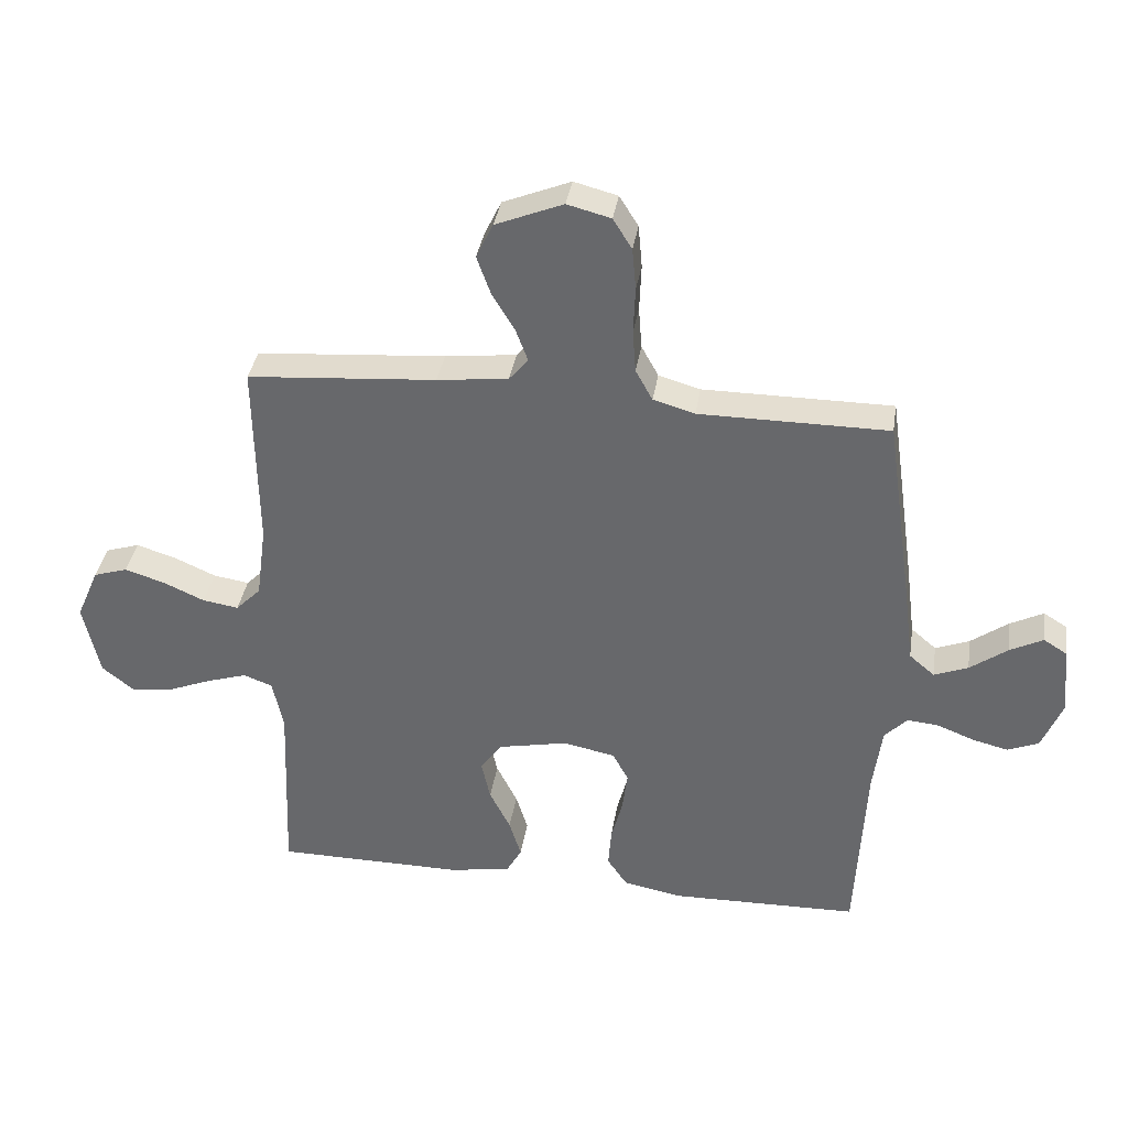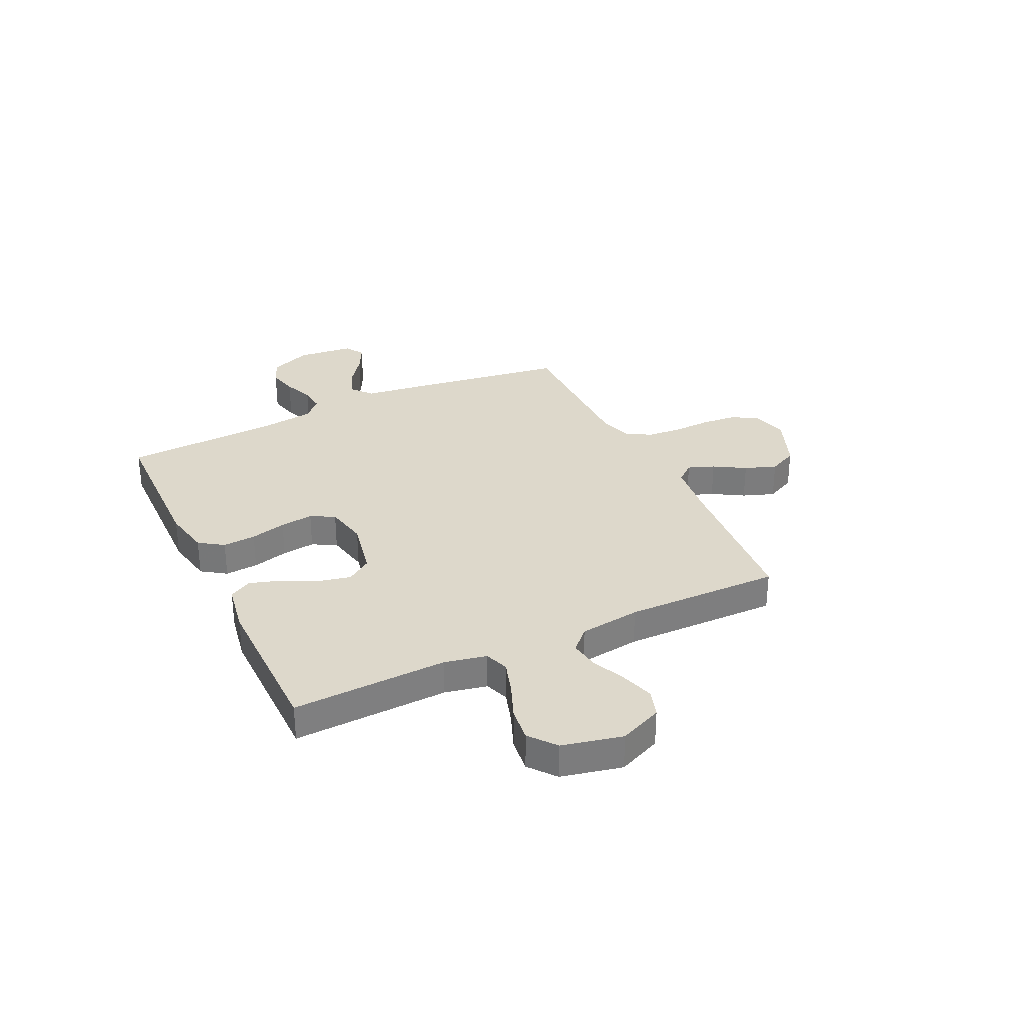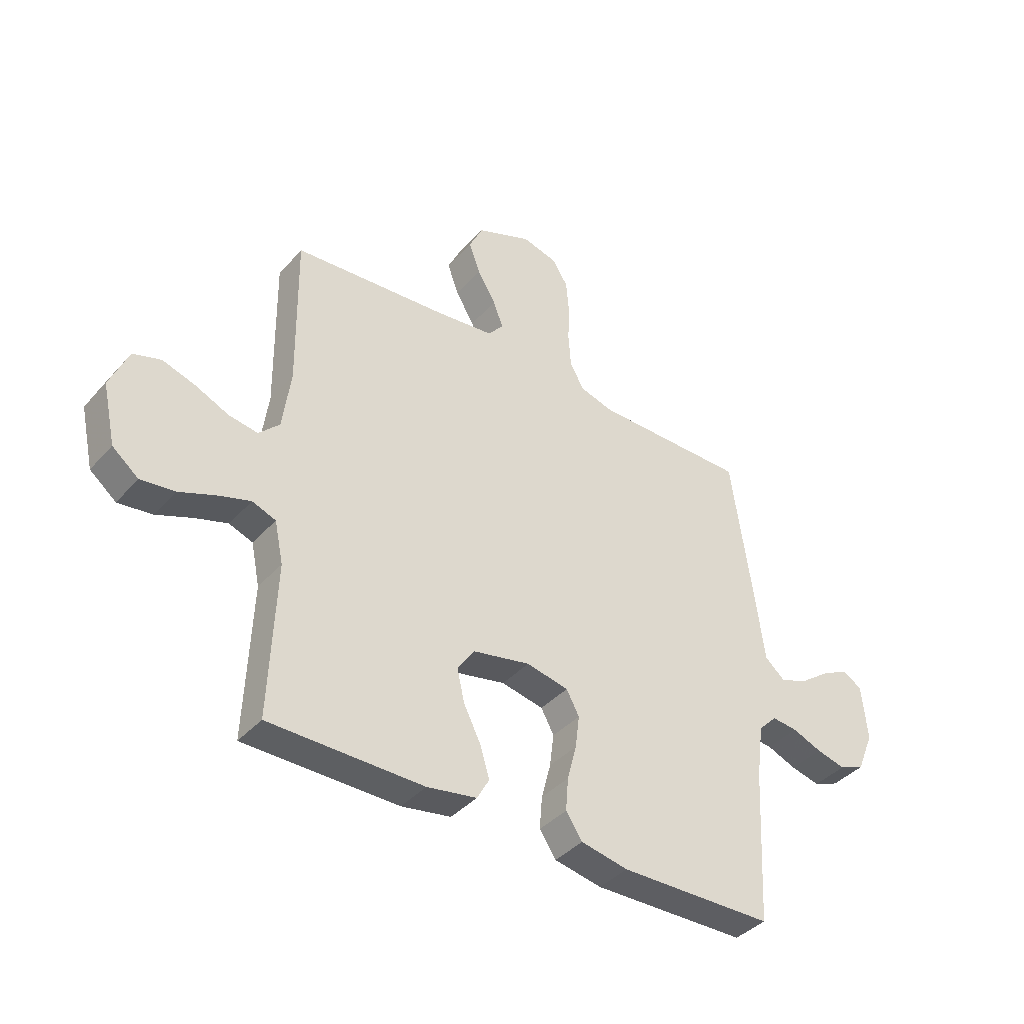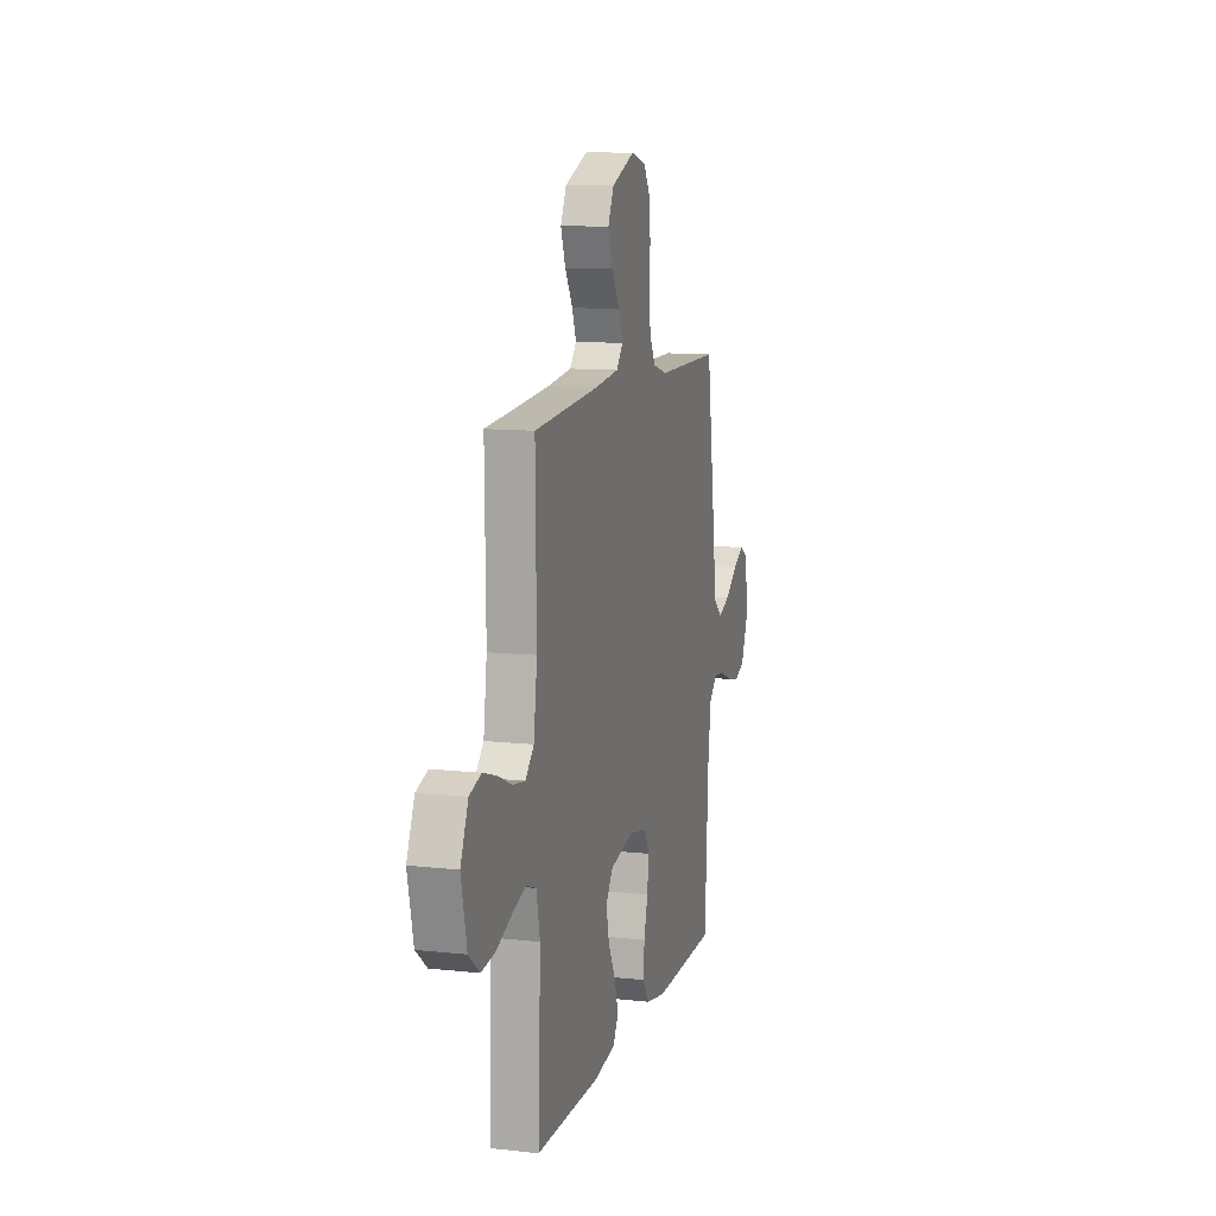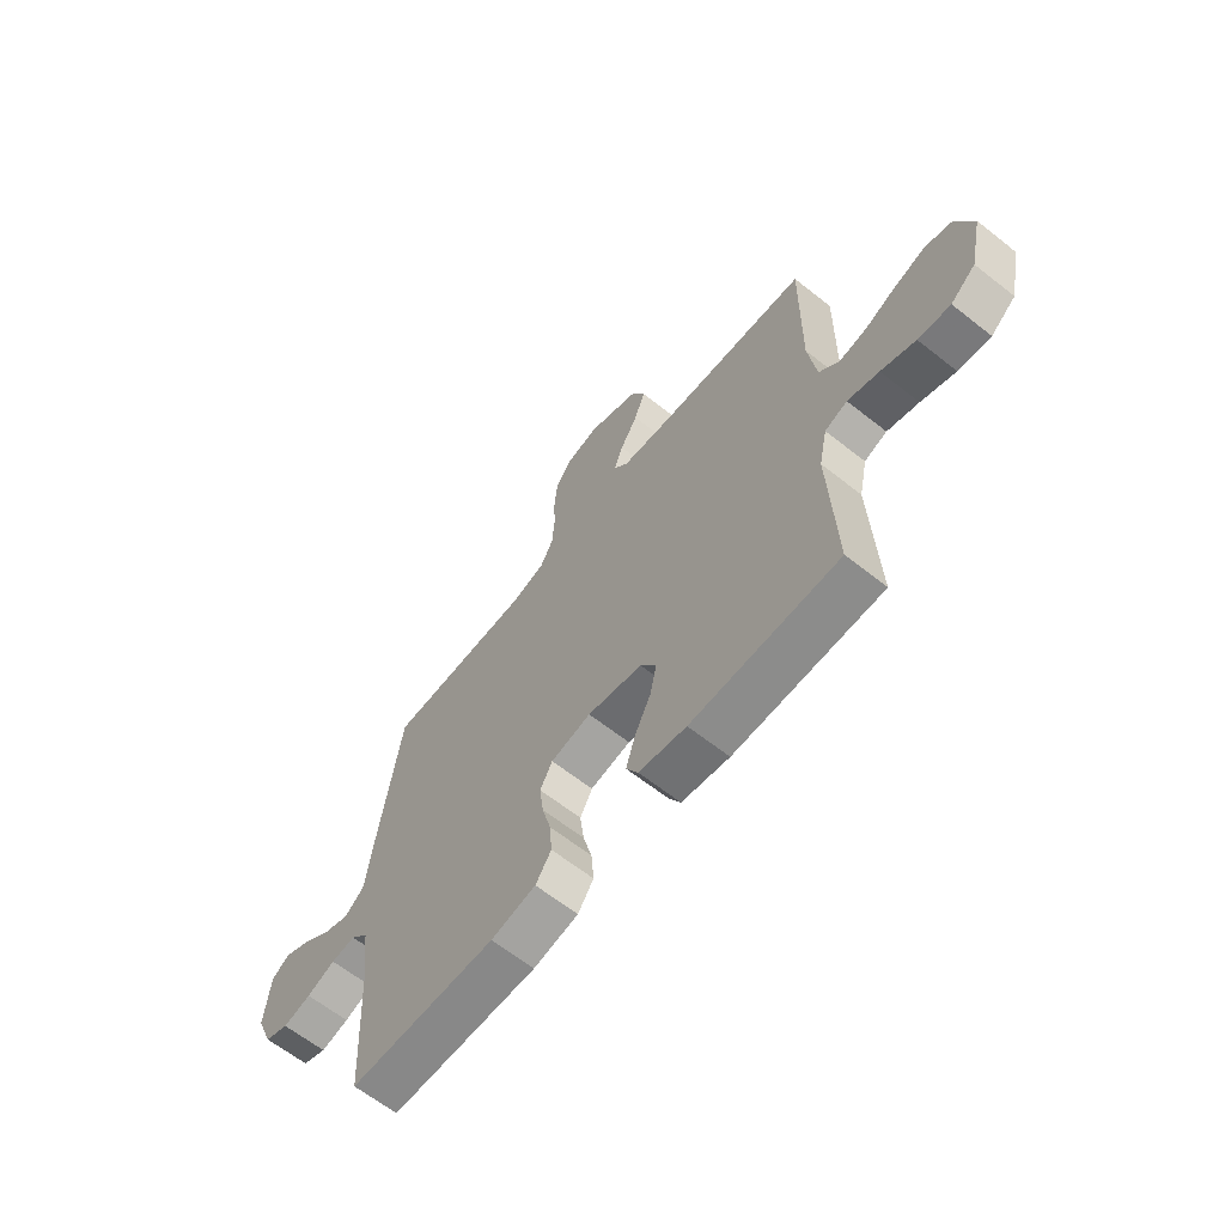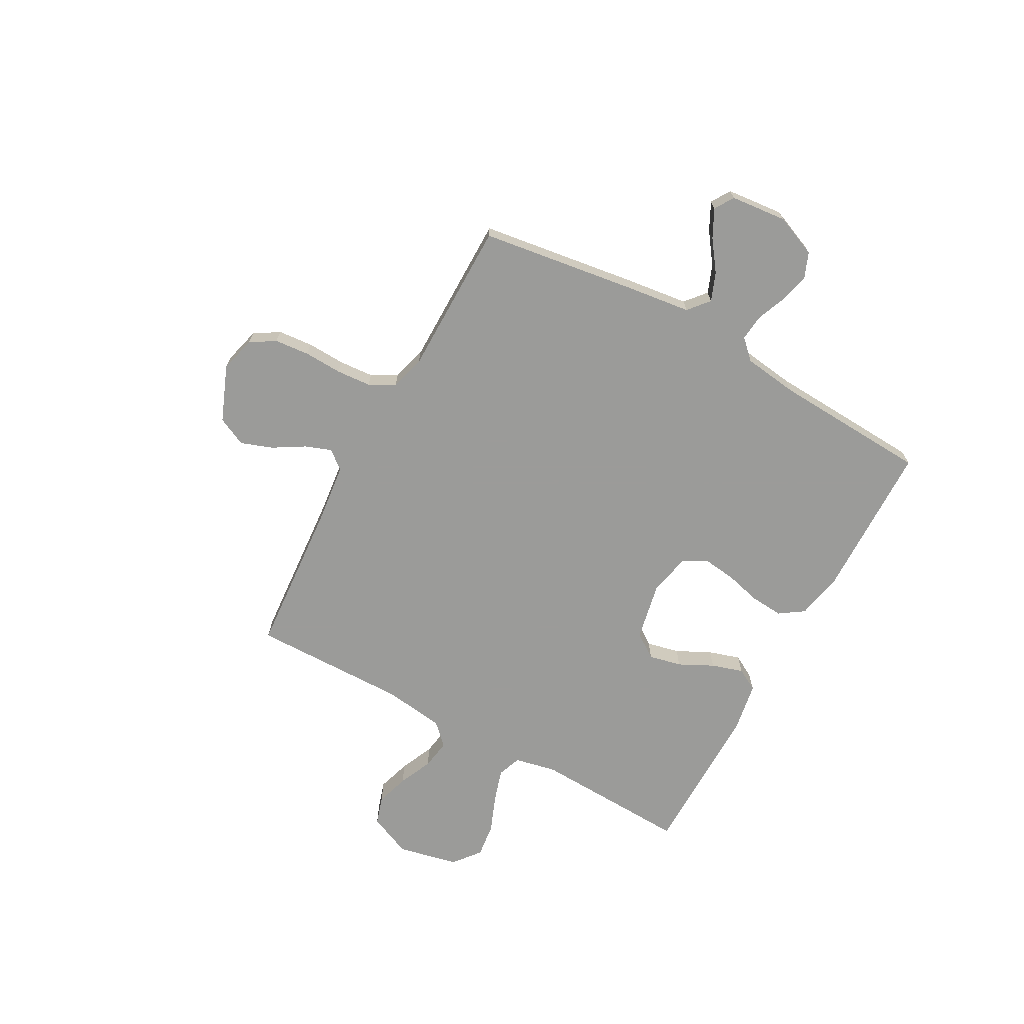
<metadata>
{"format":"obj","ext":"obj","renderer":"f3d","projection":"perspective","resolution":1024,"background":"white","views":[{"elev":36.4,"azim":8.8,"up":"+Z"},{"elev":31.5,"azim":-115.4,"up":"+Y"},{"elev":-39.5,"azim":-37.0,"up":"+Z"},{"elev":11.2,"azim":-74.8,"up":"+Z"},{"elev":-63.8,"azim":-128.6,"up":"+Z"},{"elev":-69.6,"azim":61.2,"up":"+Y"}]}
</metadata>
<code>
v -0.5 0.07 0.5
v -0.2 0.07 0.523
v -0.087 0.07 0.536
v -0.057 0.07 0.572
v -0.076 0.07 0.623
v -0.112 0.07 0.683
v -0.134 0.07 0.744
v -0.107 0.07 0.8
v 0 0.07 0.843
v 0.069 0.07 0.825
v 0.099 0.07 0.777
v 0.105 0.07 0.71
v 0.102 0.07 0.636
v 0.107 0.07 0.569
v 0.134 0.07 0.52
v 0.2 0.07 0.501
v 0.5 0.07 0.5
v 0.543 0.07 0.2
v 0.559 0.07 0.075
v 0.599 0.07 0.041
v 0.653 0.07 0.062
v 0.712 0.07 0.105
v 0.765 0.07 0.132
v 0.802 0.07 0.109
v 0.813 0.07 0
v 0.78 0.07 -0.08
v 0.731 0.07 -0.1
v 0.674 0.07 -0.086
v 0.616 0.07 -0.063
v 0.566 0.07 -0.058
v 0.53 0.07 -0.095
v 0.516 0.07 -0.2
v 0.5 0.07 -0.5
v 0.2 0.07 -0.506
v 0.108 0.07 -0.488
v 0.076 0.07 -0.441
v 0.081 0.07 -0.377
v 0.099 0.07 -0.308
v 0.107 0.07 -0.244
v 0.082 0.07 -0.198
v 0 0.07 -0.181
v -0.112 0.07 -0.204
v -0.145 0.07 -0.252
v -0.131 0.07 -0.315
v -0.098 0.07 -0.381
v -0.079 0.07 -0.442
v -0.103 0.07 -0.485
v -0.2 0.07 -0.502
v -0.5 0.07 -0.5
v -0.488 0.07 -0.2
v -0.505 0.07 -0.119
v -0.551 0.07 -0.102
v -0.615 0.07 -0.122
v -0.685 0.07 -0.15
v -0.751 0.07 -0.158
v -0.802 0.07 -0.117
v -0.828 0.07 0
v -0.792 0.07 0.083
v -0.738 0.07 0.1
v -0.674 0.07 0.08
v -0.609 0.07 0.051
v -0.552 0.07 0.042
v -0.512 0.07 0.082
v -0.496 0.07 0.2
v -0.5 0 0.5
v -0.2 0 0.523
v -0.087 0 0.536
v -0.057 0 0.572
v -0.076 0 0.623
v -0.112 0 0.683
v -0.134 0 0.744
v -0.107 0 0.8
v 0 0 0.843
v 0.069 0 0.825
v 0.099 0 0.777
v 0.105 0 0.71
v 0.102 0 0.636
v 0.107 0 0.569
v 0.134 0 0.52
v 0.2 0 0.501
v 0.5 0 0.5
v 0.543 0 0.2
v 0.559 0 0.075
v 0.599 0 0.041
v 0.653 0 0.062
v 0.712 0 0.105
v 0.765 0 0.132
v 0.802 0 0.109
v 0.813 0 0
v 0.78 0 -0.08
v 0.731 0 -0.1
v 0.674 0 -0.086
v 0.616 0 -0.063
v 0.566 0 -0.058
v 0.53 0 -0.095
v 0.516 0 -0.2
v 0.5 0 -0.5
v 0.2 0 -0.506
v 0.108 0 -0.488
v 0.076 0 -0.441
v 0.081 0 -0.377
v 0.099 0 -0.308
v 0.107 0 -0.244
v 0.082 0 -0.198
v 0 0 -0.181
v -0.112 0 -0.204
v -0.145 0 -0.252
v -0.131 0 -0.315
v -0.098 0 -0.381
v -0.079 0 -0.442
v -0.103 0 -0.485
v -0.2 0 -0.502
v -0.5 0 -0.5
v -0.488 0 -0.2
v -0.505 0 -0.119
v -0.551 0 -0.102
v -0.615 0 -0.122
v -0.685 0 -0.15
v -0.751 0 -0.158
v -0.802 0 -0.117
v -0.828 0 0
v -0.792 0 0.083
v -0.738 0 0.1
v -0.674 0 0.08
v -0.609 0 0.051
v -0.552 0 0.042
v -0.512 0 0.082
v -0.496 0 0.2
f 58 59 60 61
f 56 57 58 61
f 56 61 62
f 53 54 55 56
f 52 53 56 62
f 51 52 62 63
f 47 48 49 50
f 44 45 46 47
f 43 44 47 50
f 42 43 50 51
f 35 36 37 38
f 35 38 39
f 32 33 34 35
f 31 32 35 39
f 30 31 39 40
f 26 27 28 29
f 24 25 26 29
f 24 29 30
f 21 22 23 24
f 20 21 24 30
f 19 20 30 40
f 16 17 18 19
f 15 16 19 40
f 10 11 12 13
f 10 13 14
f 9 10 14
f 8 9 14
f 5 6 7 8
f 4 5 8 14
f 3 4 14 15
f 64 1 2
f 41 42 51 63
f 40 41 63 64
f 15 40 64
f 2 3 15 64
f 125 124 123 122
f 125 122 121 120
f 126 125 120
f 120 119 118 117
f 126 120 117 116
f 127 126 116 115
f 114 113 112 111
f 111 110 109 108
f 114 111 108 107
f 115 114 107 106
f 102 101 100 99
f 103 102 99
f 99 98 97 96
f 103 99 96 95
f 104 103 95 94
f 93 92 91 90
f 93 90 89 88
f 94 93 88
f 88 87 86 85
f 94 88 85 84
f 104 94 84 83
f 83 82 81 80
f 104 83 80 79
f 77 76 75 74
f 78 77 74
f 78 74 73
f 78 73 72
f 72 71 70 69
f 78 72 69 68
f 79 78 68 67
f 66 65 128
f 127 115 106 105
f 128 127 105 104
f 128 104 79
f 128 79 67 66
f 1 65 66 2
f 2 66 67 3
f 3 67 68 4
f 4 68 69 5
f 5 69 70 6
f 6 70 71 7
f 7 71 72 8
f 8 72 73 9
f 9 73 74 10
f 10 74 75 11
f 11 75 76 12
f 12 76 77 13
f 13 77 78 14
f 14 78 79 15
f 15 79 80 16
f 16 80 81 17
f 17 81 82 18
f 18 82 83 19
f 19 83 84 20
f 20 84 85 21
f 21 85 86 22
f 22 86 87 23
f 23 87 88 24
f 24 88 89 25
f 25 89 90 26
f 26 90 91 27
f 27 91 92 28
f 28 92 93 29
f 29 93 94 30
f 30 94 95 31
f 31 95 96 32
f 32 96 97 33
f 33 97 98 34
f 34 98 99 35
f 35 99 100 36
f 36 100 101 37
f 37 101 102 38
f 38 102 103 39
f 39 103 104 40
f 40 104 105 41
f 41 105 106 42
f 42 106 107 43
f 43 107 108 44
f 44 108 109 45
f 45 109 110 46
f 46 110 111 47
f 47 111 112 48
f 48 112 113 49
f 49 113 114 50
f 50 114 115 51
f 51 115 116 52
f 52 116 117 53
f 53 117 118 54
f 54 118 119 55
f 55 119 120 56
f 56 120 121 57
f 57 121 122 58
f 58 122 123 59
f 59 123 124 60
f 60 124 125 61
f 61 125 126 62
f 62 126 127 63
f 63 127 128 64
f 64 128 65 1

</code>
